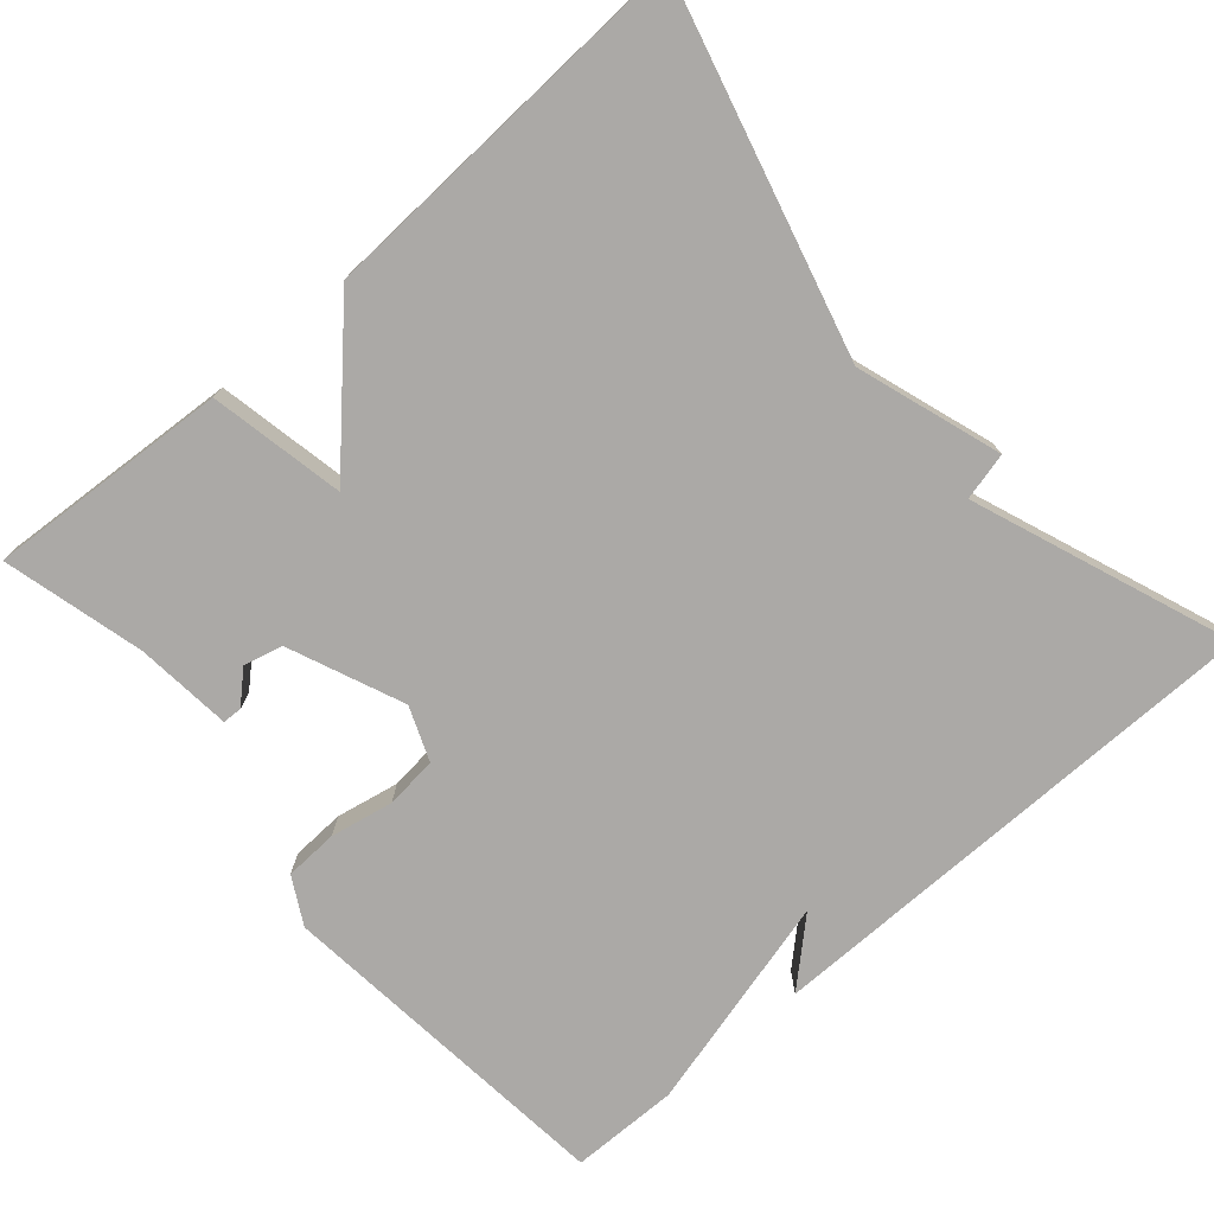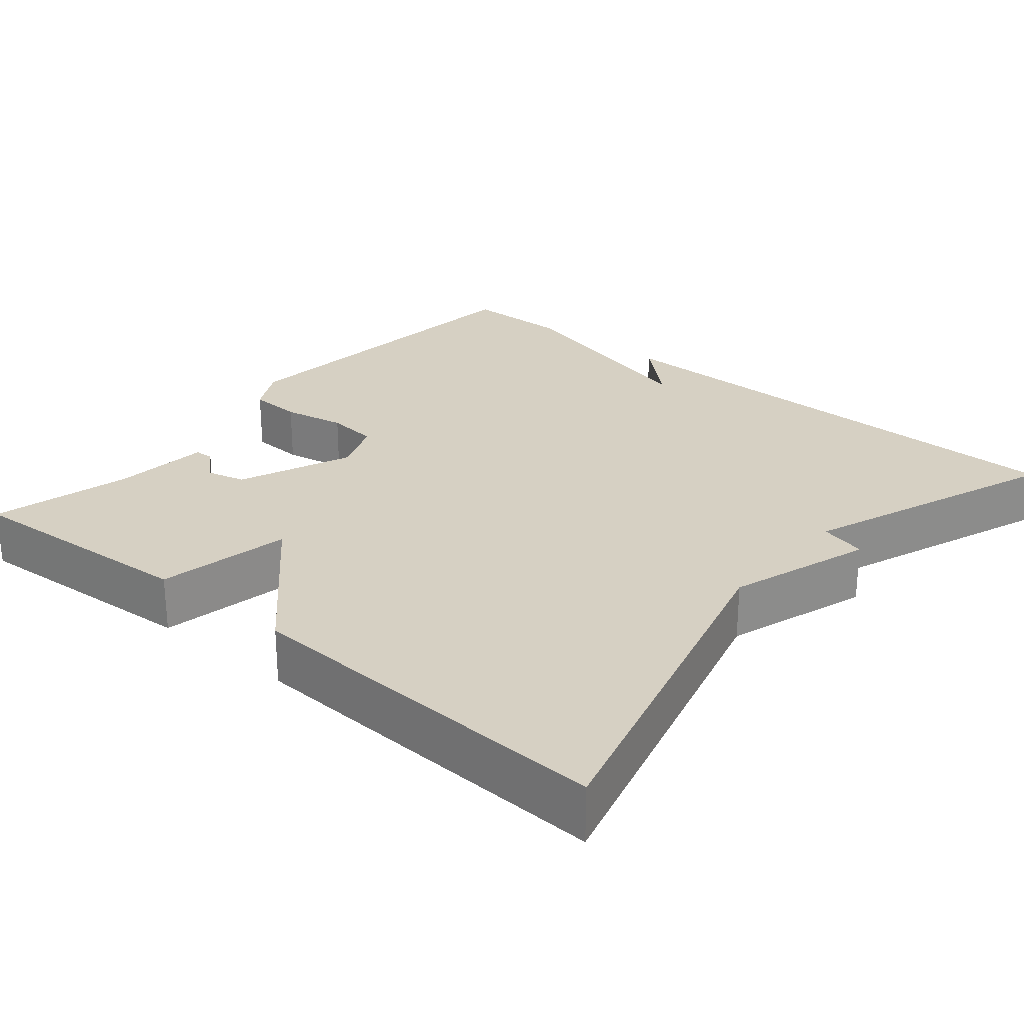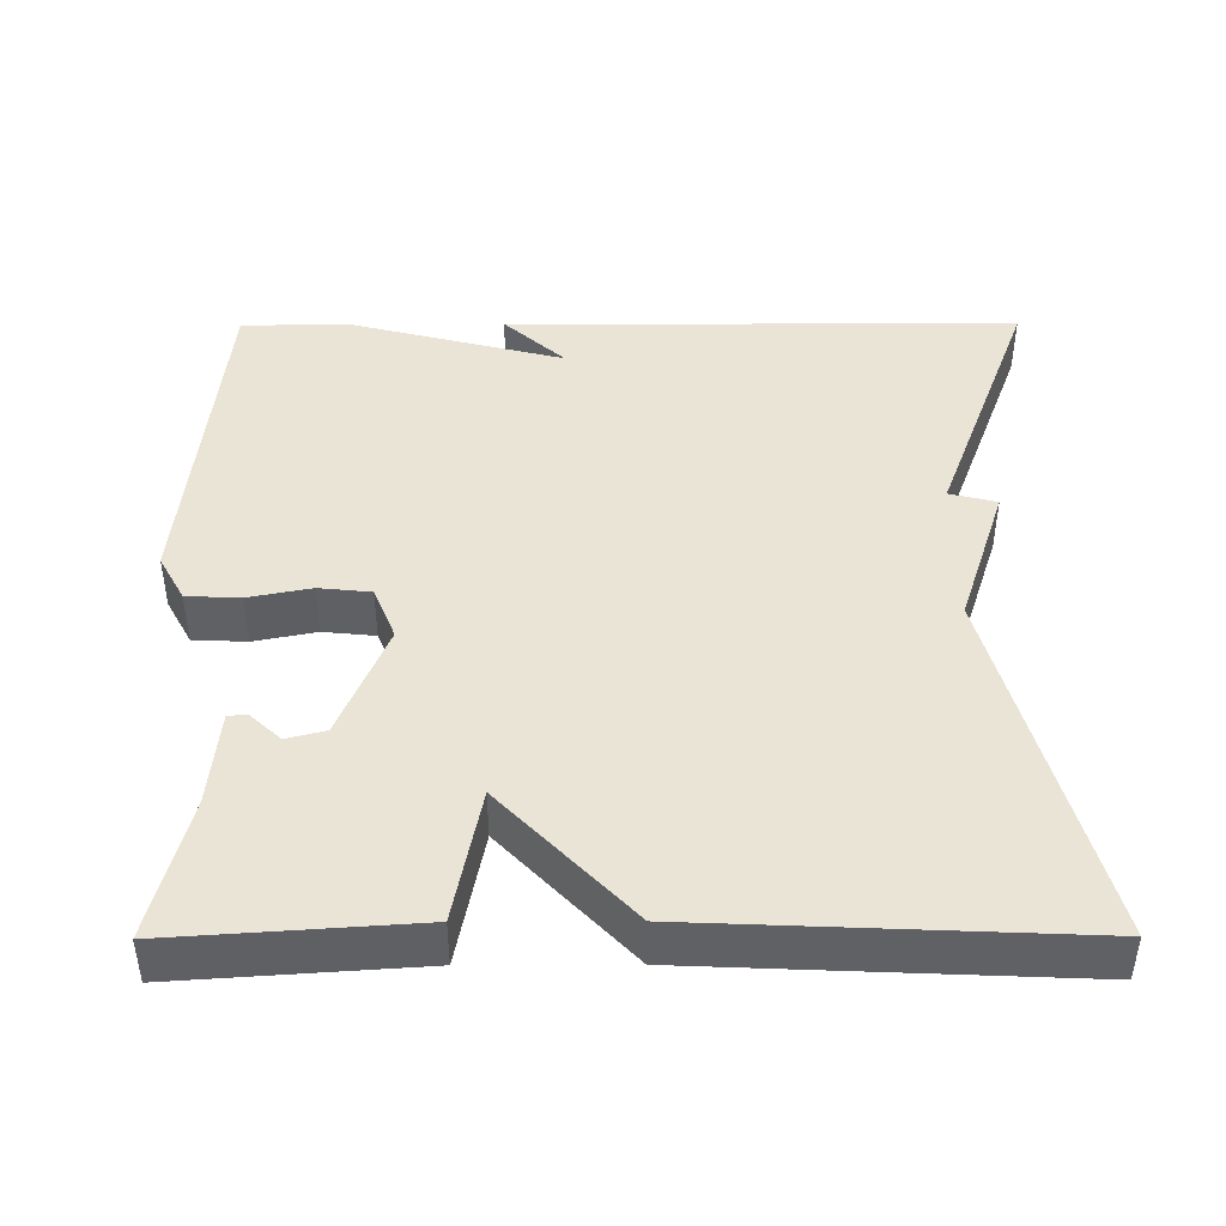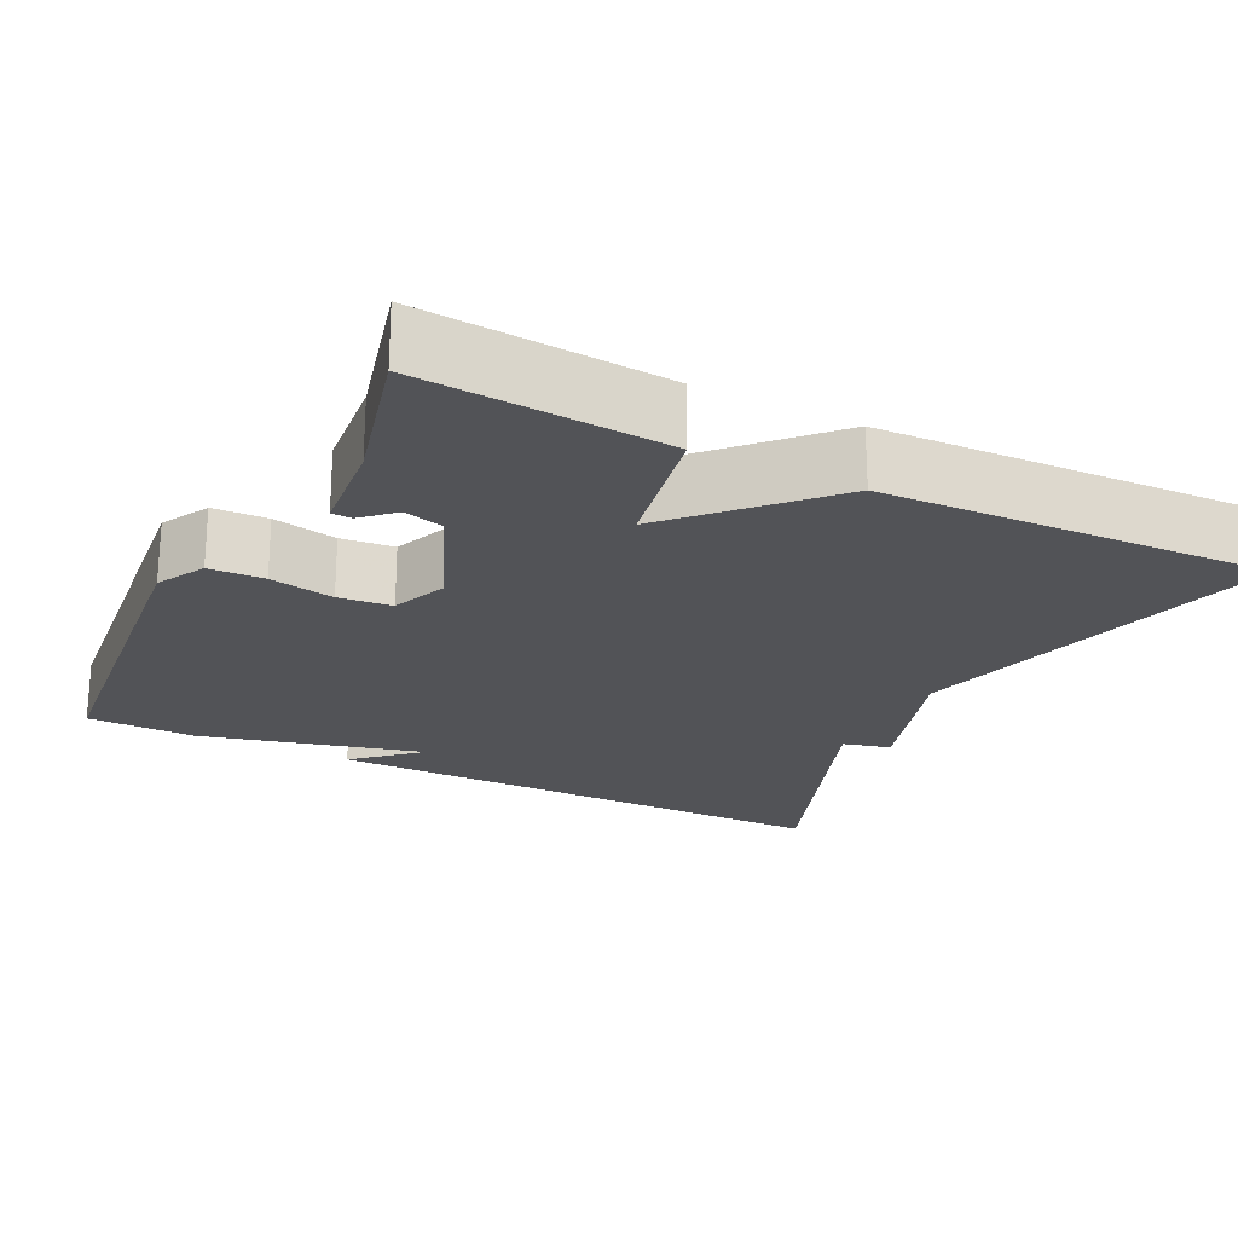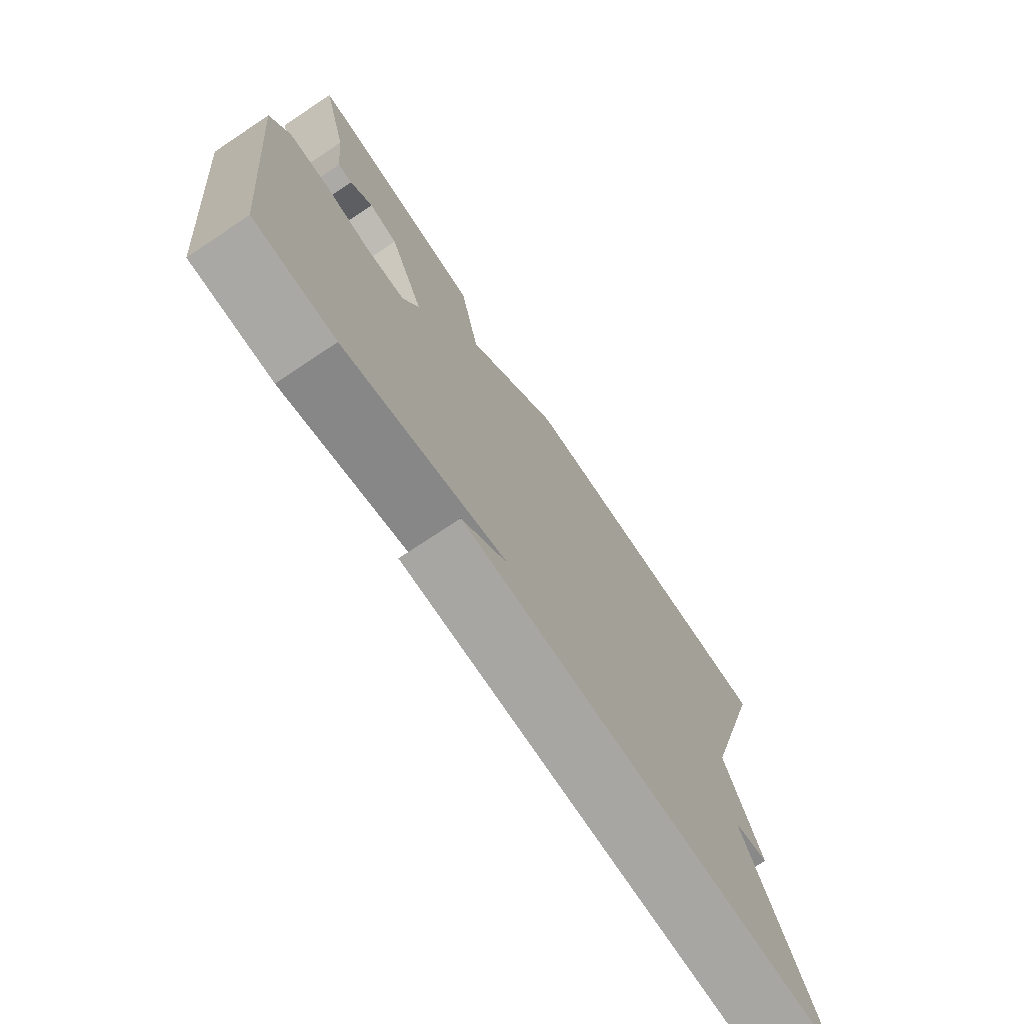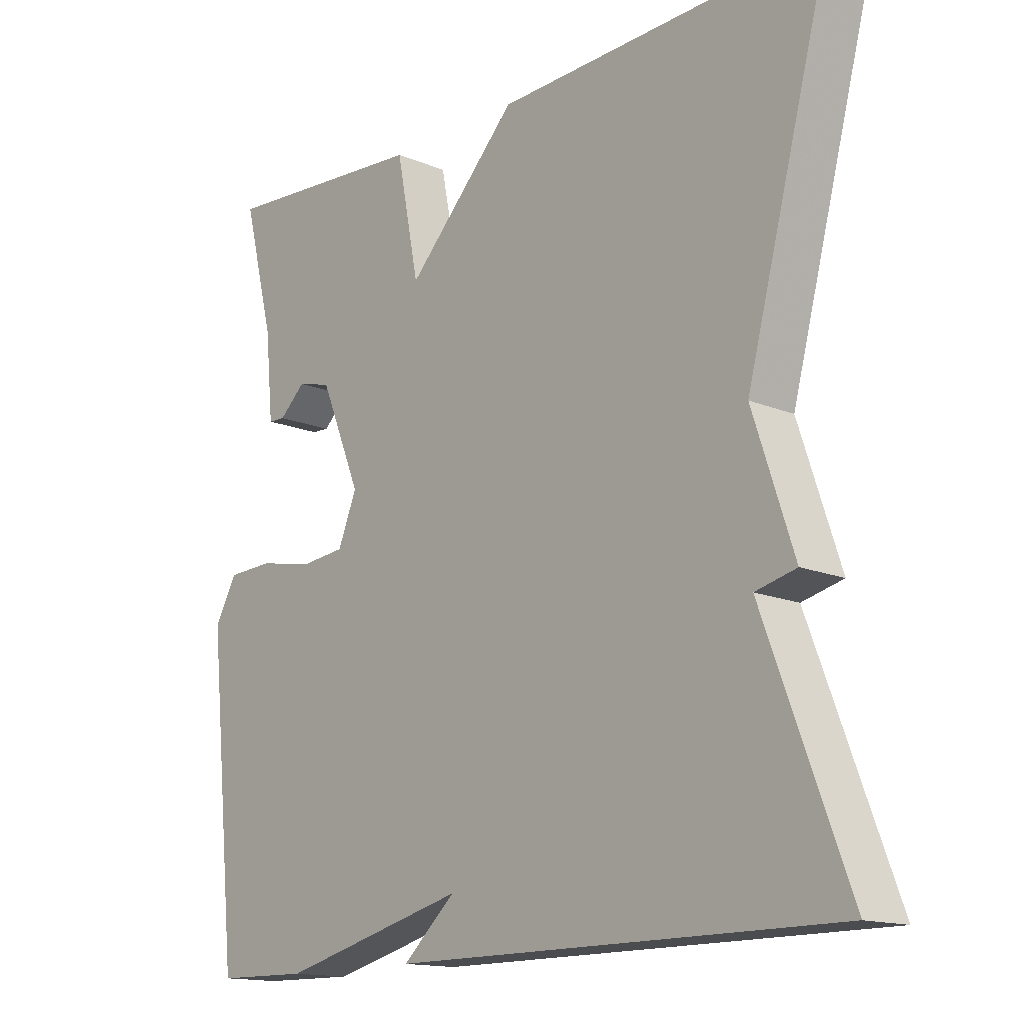
<metadata>
{"format":"obj","ext":"obj","renderer":"f3d","projection":"perspective","resolution":1024,"background":"white","views":[{"elev":-75.6,"azim":41.1,"up":"+Y"},{"elev":26.5,"azim":40.0,"up":"+Y"},{"elev":43.9,"azim":-0.2,"up":"+Y"},{"elev":-22.4,"azim":-26.5,"up":"+Y"},{"elev":-74.3,"azim":-56.4,"up":"+Z"},{"elev":-14.8,"azim":48.0,"up":"+Z"}]}
</metadata>
<code>
v 0.5 0.07 0.5
v 0.375 0.07 0.032
v 0.436 0.07 -0.153
v 0.375 0.07 -0.168
v 0.5 0.07 -0.5
v -0.161 0.07 -0.502
v -0.082 0.07 -0.43
v -0.361 0.07 -0.502
v -0.5 0.07 -0.5
v -0.545 0.07 -0.054
v -0.512 0.07 0.006
v -0.443 0.07 0.009
v -0.362 0.07 -0.007
v -0.295 0.07 0
v -0.267 0.07 0.069
v -0.328 0.07 0.216
v -0.378 0.07 0.229
v -0.417 0.07 0.193
v -0.442 0.07 0.194
v -0.454 0.07 0.318
v -0.5 0.07 0.5
v -0.19 0.07 0.479
v -0.156 0.07 0.306
v 0.01 0.07 0.479
v 0.5 0 0.5
v 0.375 0 0.032
v 0.436 0 -0.153
v 0.375 0 -0.168
v 0.5 0 -0.5
v -0.161 0 -0.502
v -0.082 0 -0.43
v -0.361 0 -0.502
v -0.5 0 -0.5
v -0.545 0 -0.054
v -0.512 0 0.006
v -0.443 0 0.009
v -0.362 0 -0.007
v -0.295 0 0
v -0.267 0 0.069
v -0.328 0 0.216
v -0.378 0 0.229
v -0.417 0 0.193
v -0.442 0 0.194
v -0.454 0 0.318
v -0.5 0 0.5
v -0.19 0 0.479
v -0.156 0 0.306
v 0.01 0 0.479
f 23 24 1 2
f 20 21 22 23
f 2 3 4
f 23 2 4
f 20 23 4
f 17 18 19 20
f 16 17 20
f 16 20 4
f 15 16 4 5
f 14 15 5
f 13 14 5
f 11 12 13
f 10 11 13
f 9 10 13
f 8 9 13
f 7 8 13
f 7 13 5
f 5 6 7
f 26 25 48 47
f 47 46 45 44
f 28 27 26
f 28 26 47
f 28 47 44
f 44 43 42 41
f 44 41 40
f 28 44 40
f 29 28 40 39
f 29 39 38
f 29 38 37
f 37 36 35
f 37 35 34
f 37 34 33
f 37 33 32
f 37 32 31
f 29 37 31
f 31 30 29
f 1 25 26 2
f 2 26 27 3
f 3 27 28 4
f 4 28 29 5
f 5 29 30 6
f 6 30 31 7
f 7 31 32 8
f 8 32 33 9
f 9 33 34 10
f 10 34 35 11
f 11 35 36 12
f 12 36 37 13
f 13 37 38 14
f 14 38 39 15
f 15 39 40 16
f 16 40 41 17
f 17 41 42 18
f 18 42 43 19
f 19 43 44 20
f 20 44 45 21
f 21 45 46 22
f 22 46 47 23
f 23 47 48 24
f 24 48 25 1

</code>
